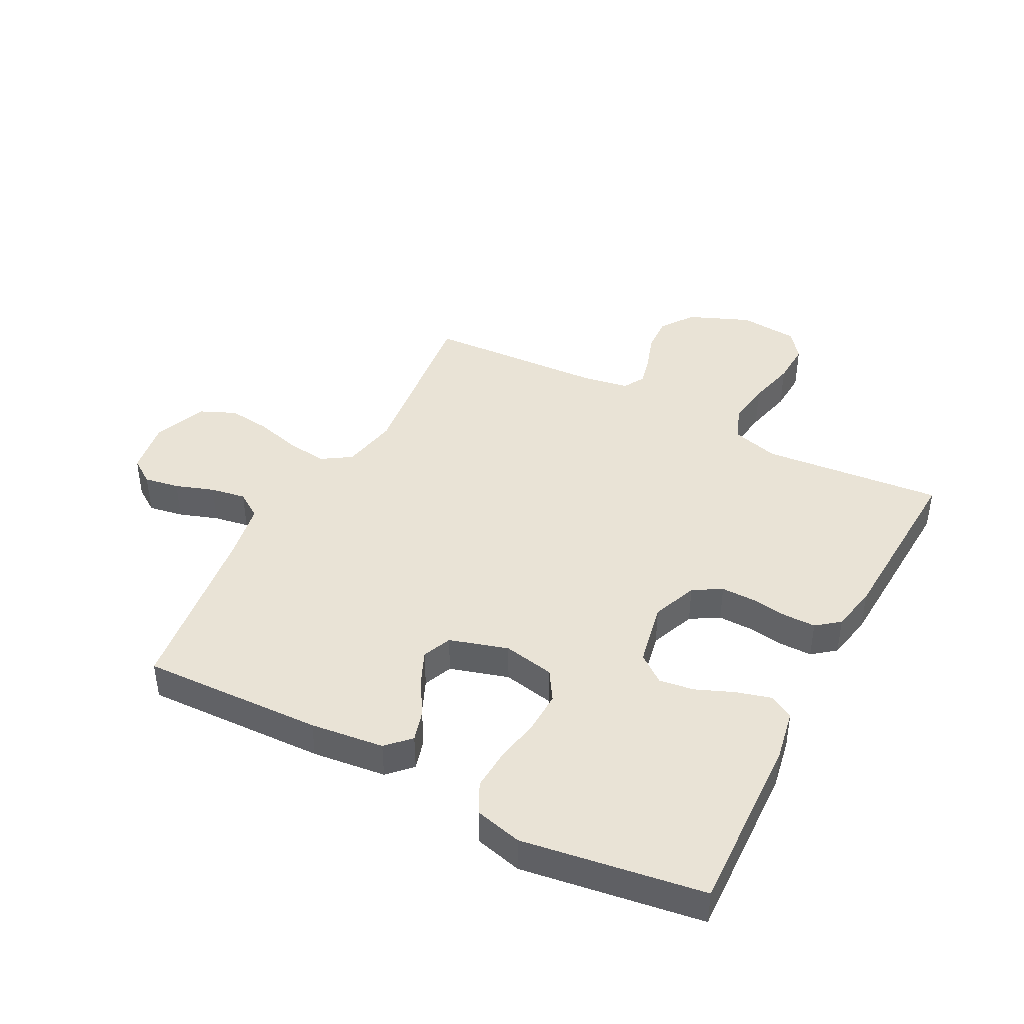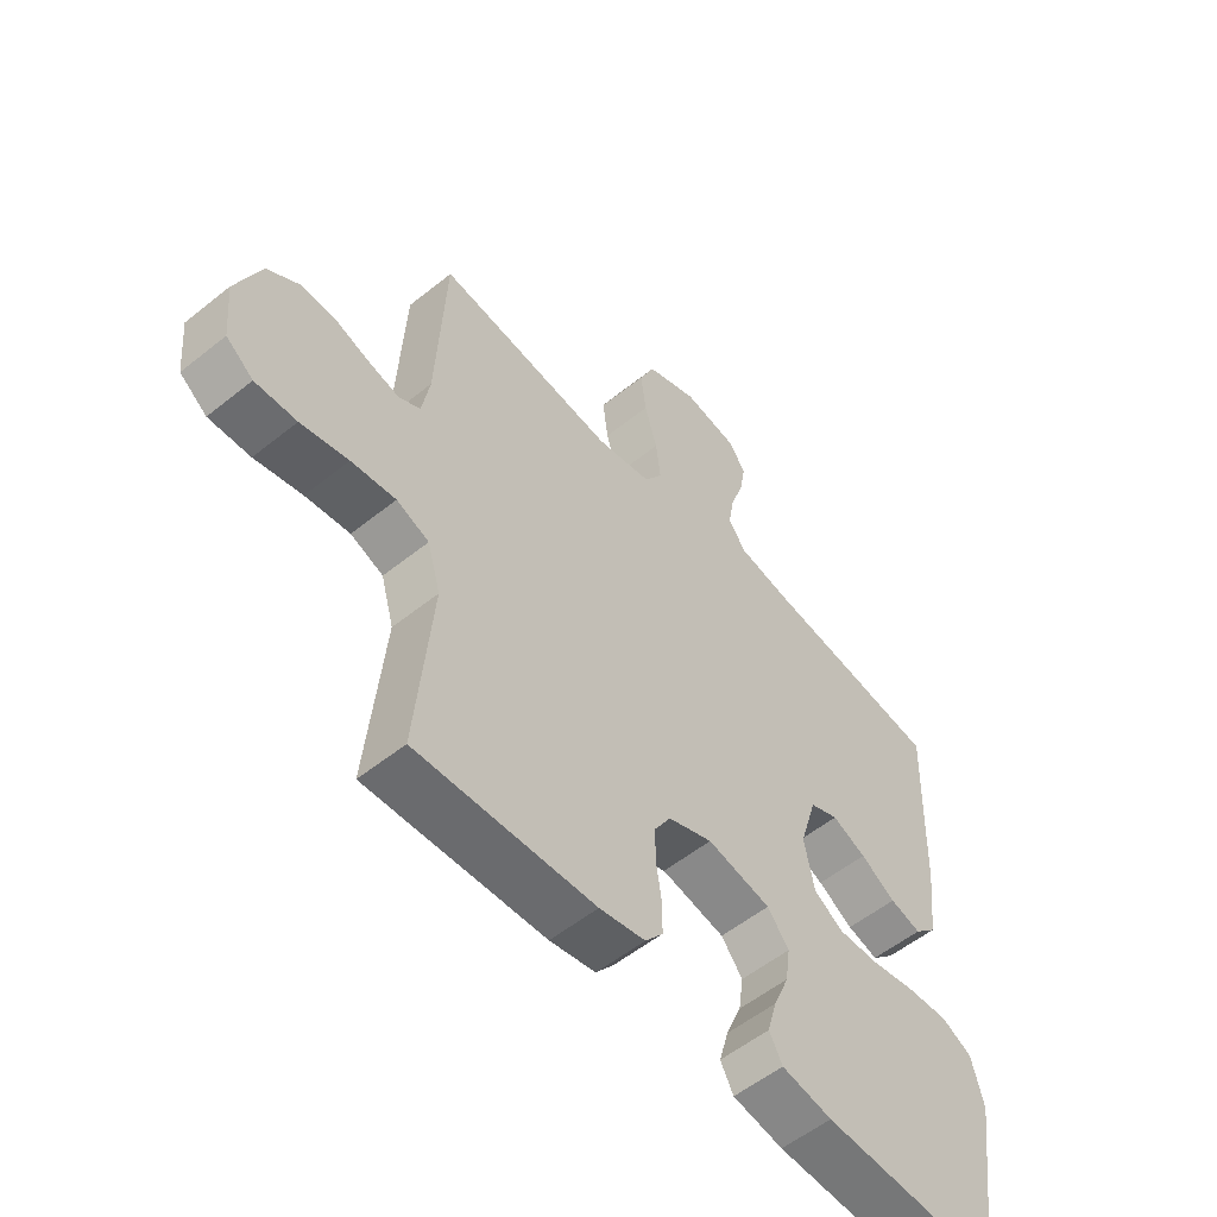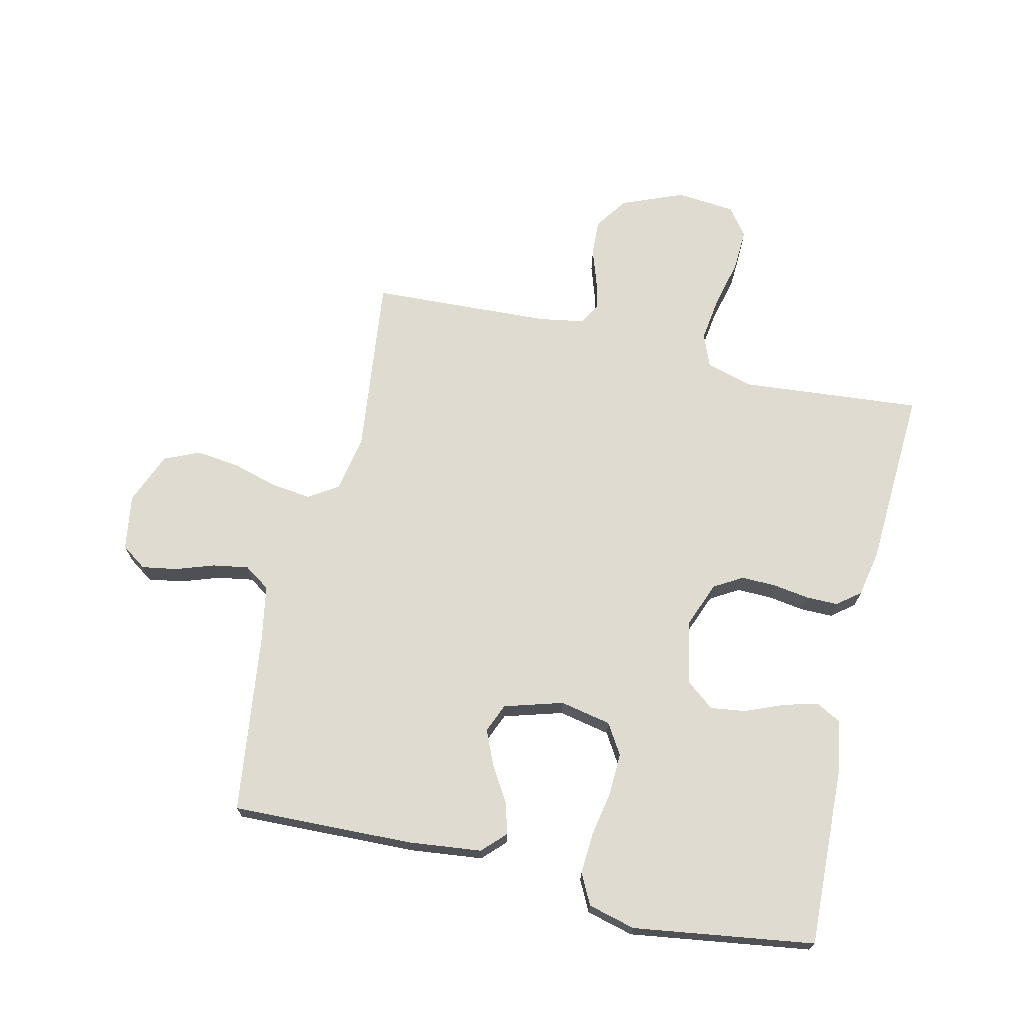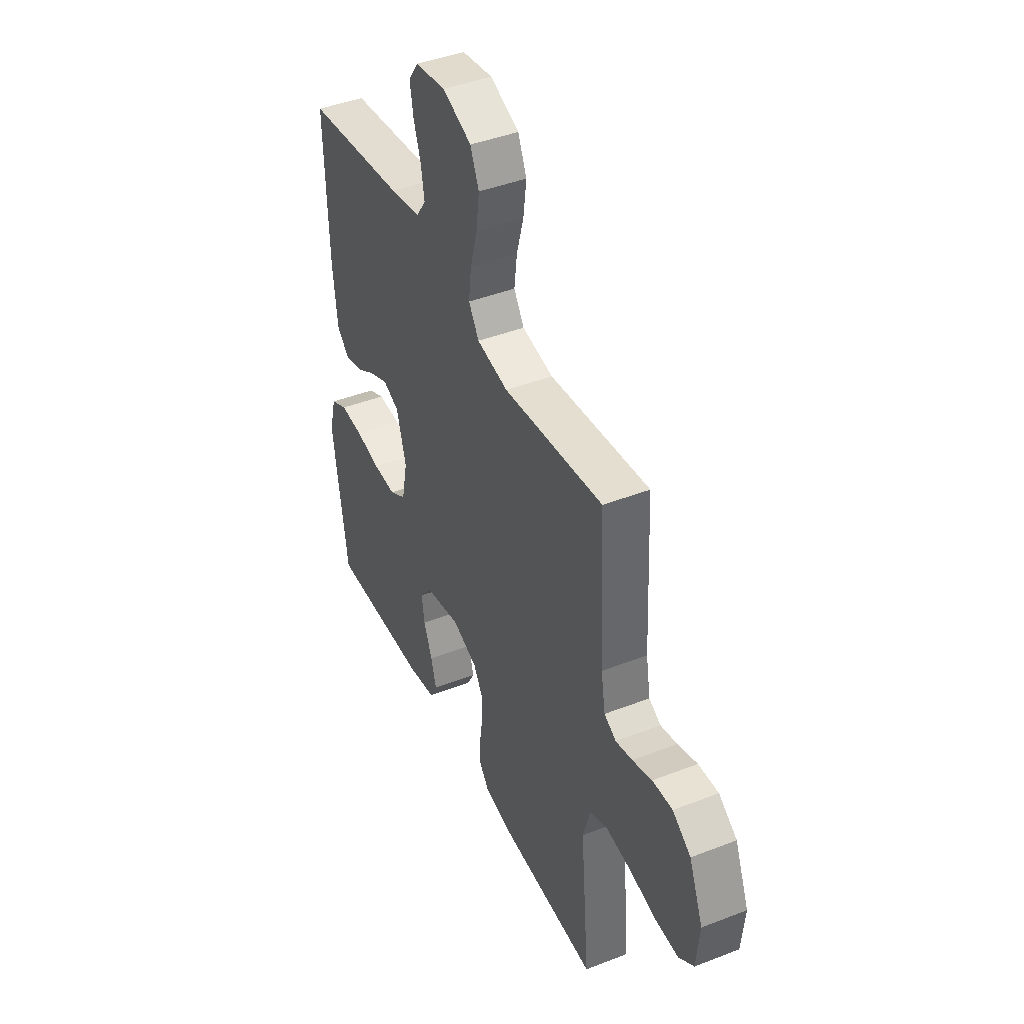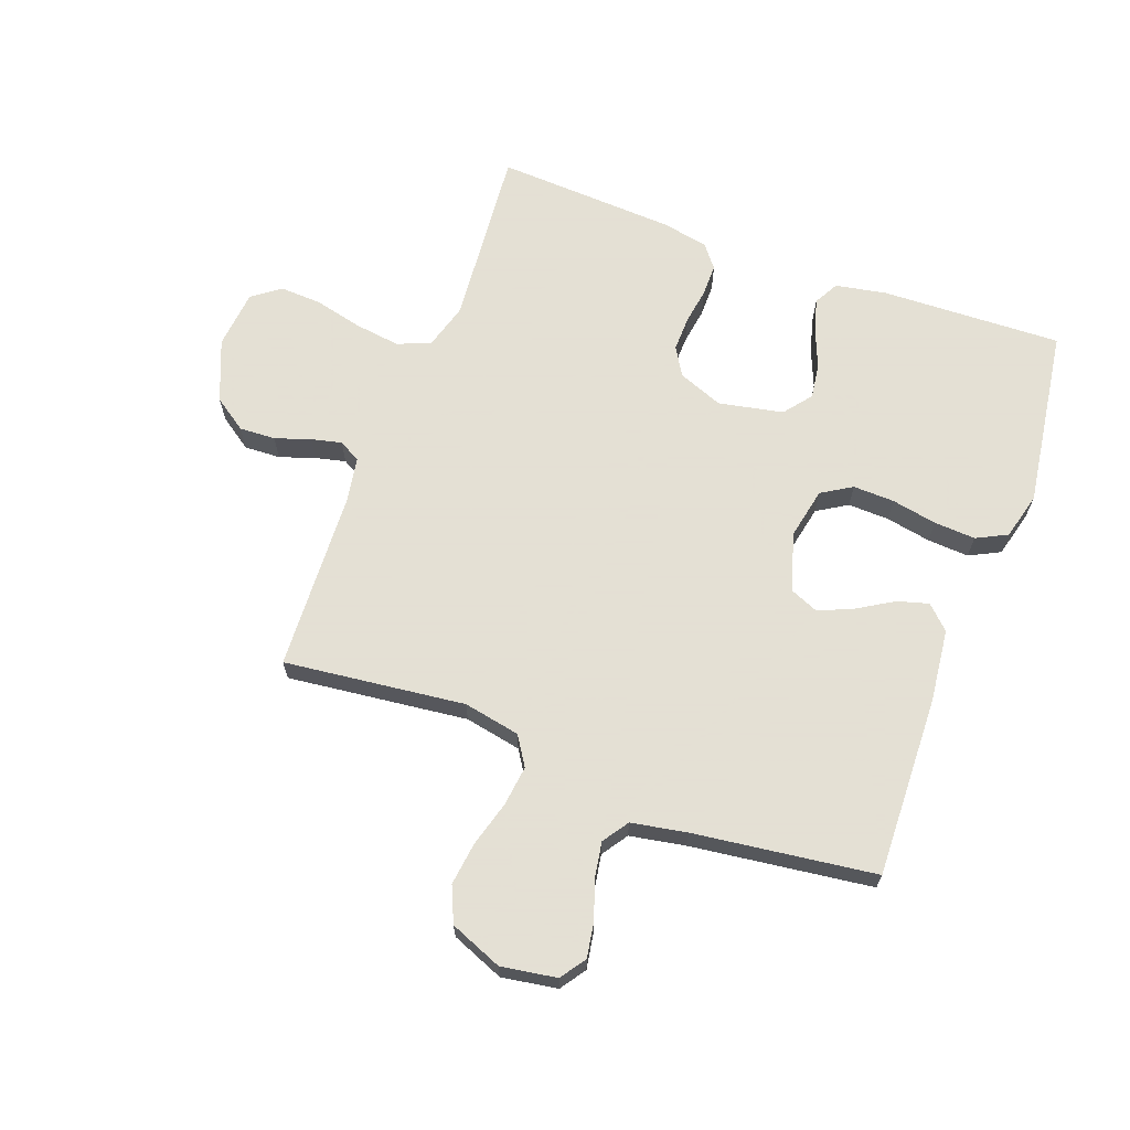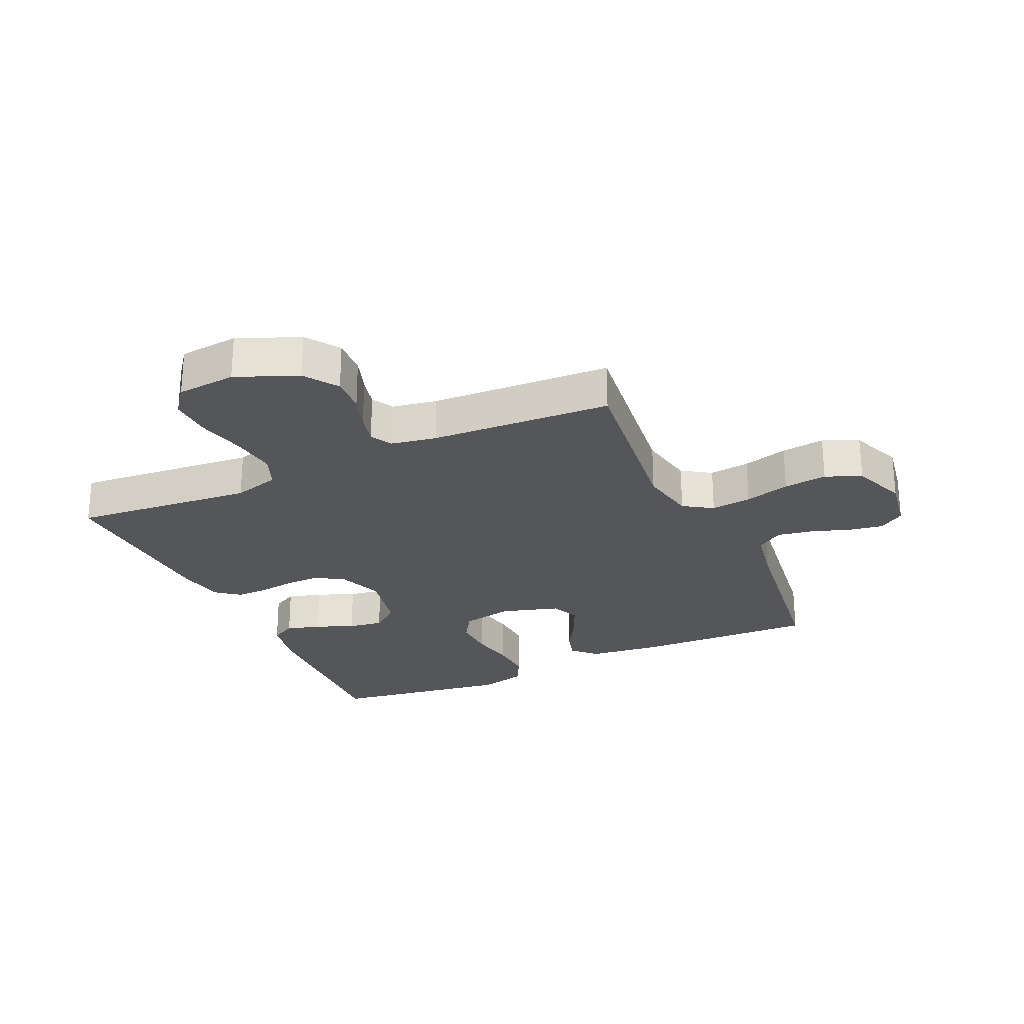
<metadata>
{"format":"obj","ext":"obj","renderer":"f3d","projection":"perspective","resolution":1024,"background":"white","views":[{"elev":42.3,"azim":117.6,"up":"+Y"},{"elev":-55.4,"azim":-49.8,"up":"+Z"},{"elev":69.9,"azim":103.2,"up":"+Y"},{"elev":43.2,"azim":-114.7,"up":"+Z"},{"elev":66.2,"azim":20.5,"up":"+Y"},{"elev":-25.9,"azim":-65.5,"up":"+Y"}]}
</metadata>
<code>
v 0.5 0.07 -0.5
v 0.2 0.07 -0.488
v 0.115 0.07 -0.472
v 0.093 0.07 -0.431
v 0.109 0.07 -0.374
v 0.135 0.07 -0.311
v 0.143 0.07 -0.253
v 0.107 0.07 -0.207
v 0 0.07 -0.185
v -0.075 0.07 -0.214
v -0.103 0.07 -0.261
v -0.102 0.07 -0.319
v -0.093 0.07 -0.379
v -0.093 0.07 -0.432
v -0.123 0.07 -0.47
v -0.2 0.07 -0.485
v -0.5 0.07 -0.5
v -0.473 0.07 -0.2
v -0.495 0.07 -0.123
v -0.55 0.07 -0.101
v -0.625 0.07 -0.111
v -0.705 0.07 -0.13
v -0.775 0.07 -0.133
v -0.821 0.07 -0.098
v -0.83 0.07 0
v -0.788 0.07 0.102
v -0.733 0.07 0.14
v -0.673 0.07 0.137
v -0.614 0.07 0.117
v -0.564 0.07 0.105
v -0.528 0.07 0.125
v -0.515 0.07 0.2
v -0.5 0.07 0.5
v -0.2 0.07 0.464
v -0.106 0.07 0.482
v -0.075 0.07 0.53
v -0.083 0.07 0.597
v -0.104 0.07 0.672
v -0.113 0.07 0.744
v -0.087 0.07 0.803
v 0 0.07 0.838
v 0.092 0.07 0.823
v 0.121 0.07 0.781
v 0.111 0.07 0.723
v 0.089 0.07 0.659
v 0.079 0.07 0.6
v 0.108 0.07 0.557
v 0.2 0.07 0.54
v 0.5 0.07 0.5
v 0.49 0.07 0.2
v 0.476 0.07 0.078
v 0.438 0.07 0.041
v 0.386 0.07 0.056
v 0.327 0.07 0.092
v 0.27 0.07 0.117
v 0.222 0.07 0.097
v 0.193 0.07 0
v 0.21 0.07 -0.085
v 0.26 0.07 -0.116
v 0.329 0.07 -0.114
v 0.404 0.07 -0.1
v 0.473 0.07 -0.096
v 0.524 0.07 -0.122
v 0.544 0.07 -0.2
v 0.5 0 -0.5
v 0.2 0 -0.488
v 0.115 0 -0.472
v 0.093 0 -0.431
v 0.109 0 -0.374
v 0.135 0 -0.311
v 0.143 0 -0.253
v 0.107 0 -0.207
v 0 0 -0.185
v -0.075 0 -0.214
v -0.103 0 -0.261
v -0.102 0 -0.319
v -0.093 0 -0.379
v -0.093 0 -0.432
v -0.123 0 -0.47
v -0.2 0 -0.485
v -0.5 0 -0.5
v -0.473 0 -0.2
v -0.495 0 -0.123
v -0.55 0 -0.101
v -0.625 0 -0.111
v -0.705 0 -0.13
v -0.775 0 -0.133
v -0.821 0 -0.098
v -0.83 0 0
v -0.788 0 0.102
v -0.733 0 0.14
v -0.673 0 0.137
v -0.614 0 0.117
v -0.564 0 0.105
v -0.528 0 0.125
v -0.515 0 0.2
v -0.5 0 0.5
v -0.2 0 0.464
v -0.106 0 0.482
v -0.075 0 0.53
v -0.083 0 0.597
v -0.104 0 0.672
v -0.113 0 0.744
v -0.087 0 0.803
v 0 0 0.838
v 0.092 0 0.823
v 0.121 0 0.781
v 0.111 0 0.723
v 0.089 0 0.659
v 0.079 0 0.6
v 0.108 0 0.557
v 0.2 0 0.54
v 0.5 0 0.5
v 0.49 0 0.2
v 0.476 0 0.078
v 0.438 0 0.041
v 0.386 0 0.056
v 0.327 0 0.092
v 0.27 0 0.117
v 0.222 0 0.097
v 0.193 0 0
v 0.21 0 -0.085
v 0.26 0 -0.116
v 0.329 0 -0.114
v 0.404 0 -0.1
v 0.473 0 -0.096
v 0.524 0 -0.122
v 0.544 0 -0.2
f 4 5 6
f 3 4 6
f 2 3 6
f 1 2 6
f 64 1 6
f 63 64 6
f 62 63 6
f 61 62 6
f 60 61 6
f 59 60 6 7
f 58 59 7 8
f 57 58 8 9
f 56 57 9 10
f 52 53 54
f 51 52 54
f 50 51 54
f 49 50 54
f 48 49 54
f 47 48 54 55
f 46 47 55 56
f 43 44 45
f 42 43 45
f 41 42 45
f 40 41 45
f 39 40 45
f 38 39 45
f 37 38 45
f 36 37 45 46
f 46 56 10
f 36 46 10
f 35 36 10
f 32 33 34
f 35 10 11
f 34 35 11
f 32 34 11
f 31 32 11
f 27 28 29
f 26 27 29
f 25 26 29
f 24 25 29
f 23 24 29
f 22 23 29
f 21 22 29
f 20 21 29 30
f 30 31 11
f 20 30 11
f 19 20 11
f 16 17 18
f 15 16 18
f 14 15 18
f 13 14 18
f 12 13 18
f 11 12 18 19
f 70 69 68
f 70 68 67
f 70 67 66
f 70 66 65
f 70 65 128
f 70 128 127
f 70 127 126
f 70 126 125
f 70 125 124
f 71 70 124 123
f 72 71 123 122
f 73 72 122 121
f 74 73 121 120
f 118 117 116
f 118 116 115
f 118 115 114
f 118 114 113
f 118 113 112
f 119 118 112 111
f 120 119 111 110
f 109 108 107
f 109 107 106
f 109 106 105
f 109 105 104
f 109 104 103
f 109 103 102
f 109 102 101
f 110 109 101 100
f 74 120 110
f 74 110 100
f 74 100 99
f 98 97 96
f 75 74 99
f 75 99 98
f 75 98 96
f 75 96 95
f 93 92 91
f 93 91 90
f 93 90 89
f 93 89 88
f 93 88 87
f 93 87 86
f 93 86 85
f 94 93 85 84
f 75 95 94
f 75 94 84
f 75 84 83
f 82 81 80
f 82 80 79
f 82 79 78
f 82 78 77
f 82 77 76
f 83 82 76 75
f 1 65 66 2
f 2 66 67 3
f 3 67 68 4
f 4 68 69 5
f 5 69 70 6
f 6 70 71 7
f 7 71 72 8
f 8 72 73 9
f 9 73 74 10
f 10 74 75 11
f 11 75 76 12
f 12 76 77 13
f 13 77 78 14
f 14 78 79 15
f 15 79 80 16
f 16 80 81 17
f 17 81 82 18
f 18 82 83 19
f 19 83 84 20
f 20 84 85 21
f 21 85 86 22
f 22 86 87 23
f 23 87 88 24
f 24 88 89 25
f 25 89 90 26
f 26 90 91 27
f 27 91 92 28
f 28 92 93 29
f 29 93 94 30
f 30 94 95 31
f 31 95 96 32
f 32 96 97 33
f 33 97 98 34
f 34 98 99 35
f 35 99 100 36
f 36 100 101 37
f 37 101 102 38
f 38 102 103 39
f 39 103 104 40
f 40 104 105 41
f 41 105 106 42
f 42 106 107 43
f 43 107 108 44
f 44 108 109 45
f 45 109 110 46
f 46 110 111 47
f 47 111 112 48
f 48 112 113 49
f 49 113 114 50
f 50 114 115 51
f 51 115 116 52
f 52 116 117 53
f 53 117 118 54
f 54 118 119 55
f 55 119 120 56
f 56 120 121 57
f 57 121 122 58
f 58 122 123 59
f 59 123 124 60
f 60 124 125 61
f 61 125 126 62
f 62 126 127 63
f 63 127 128 64
f 64 128 65 1

</code>
